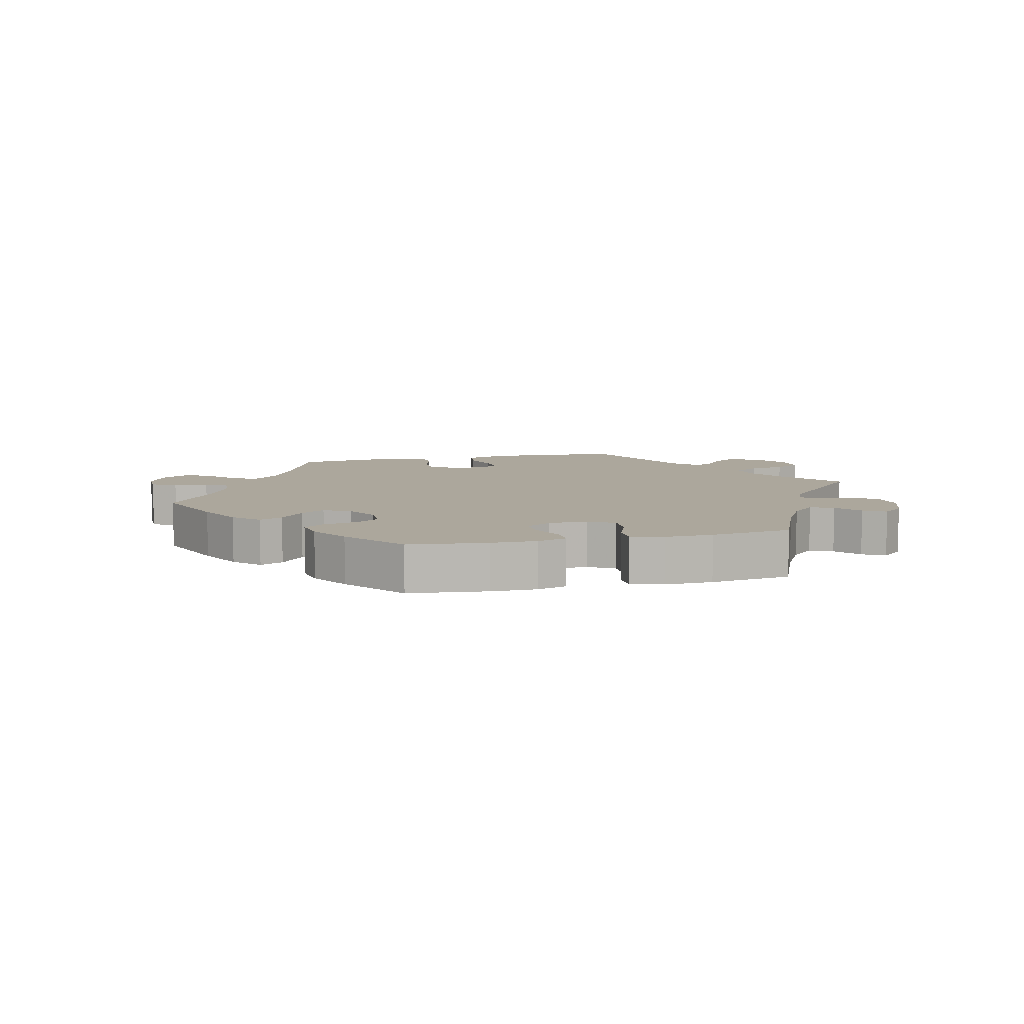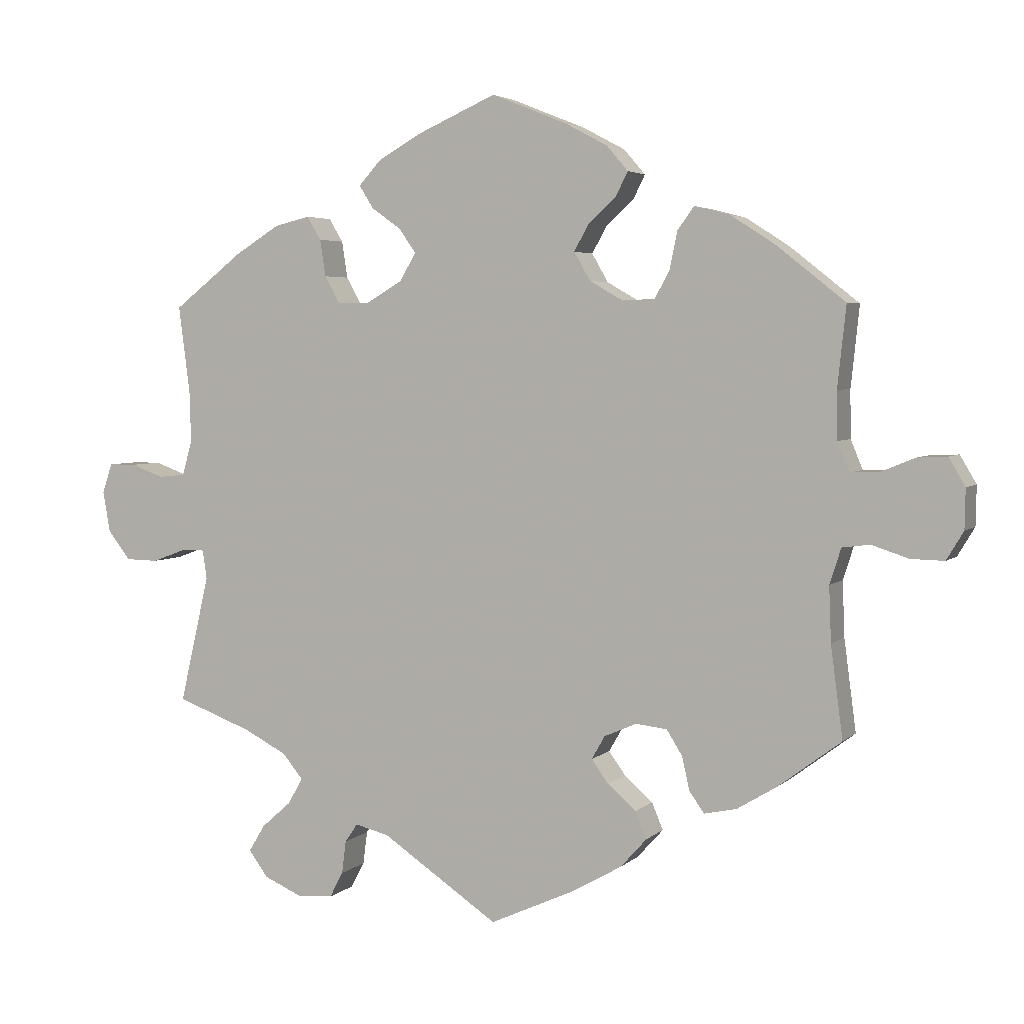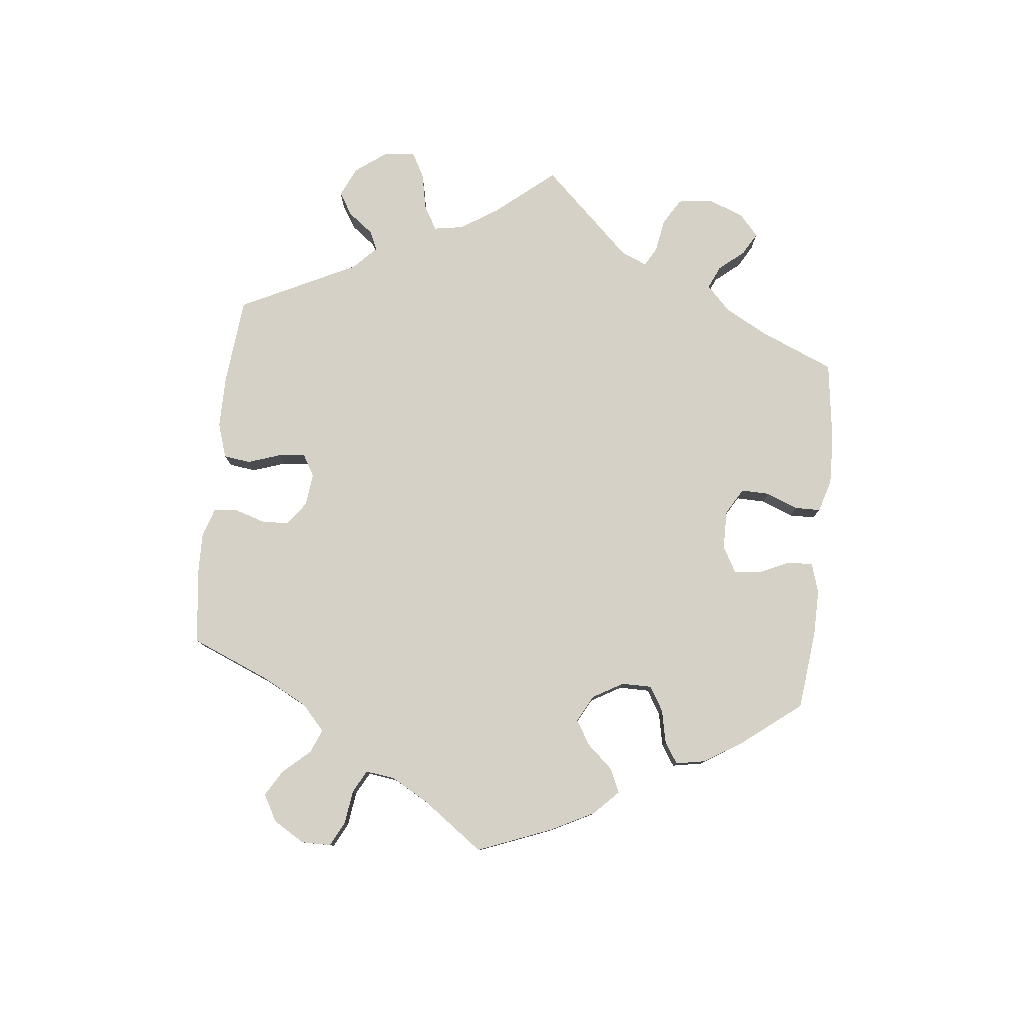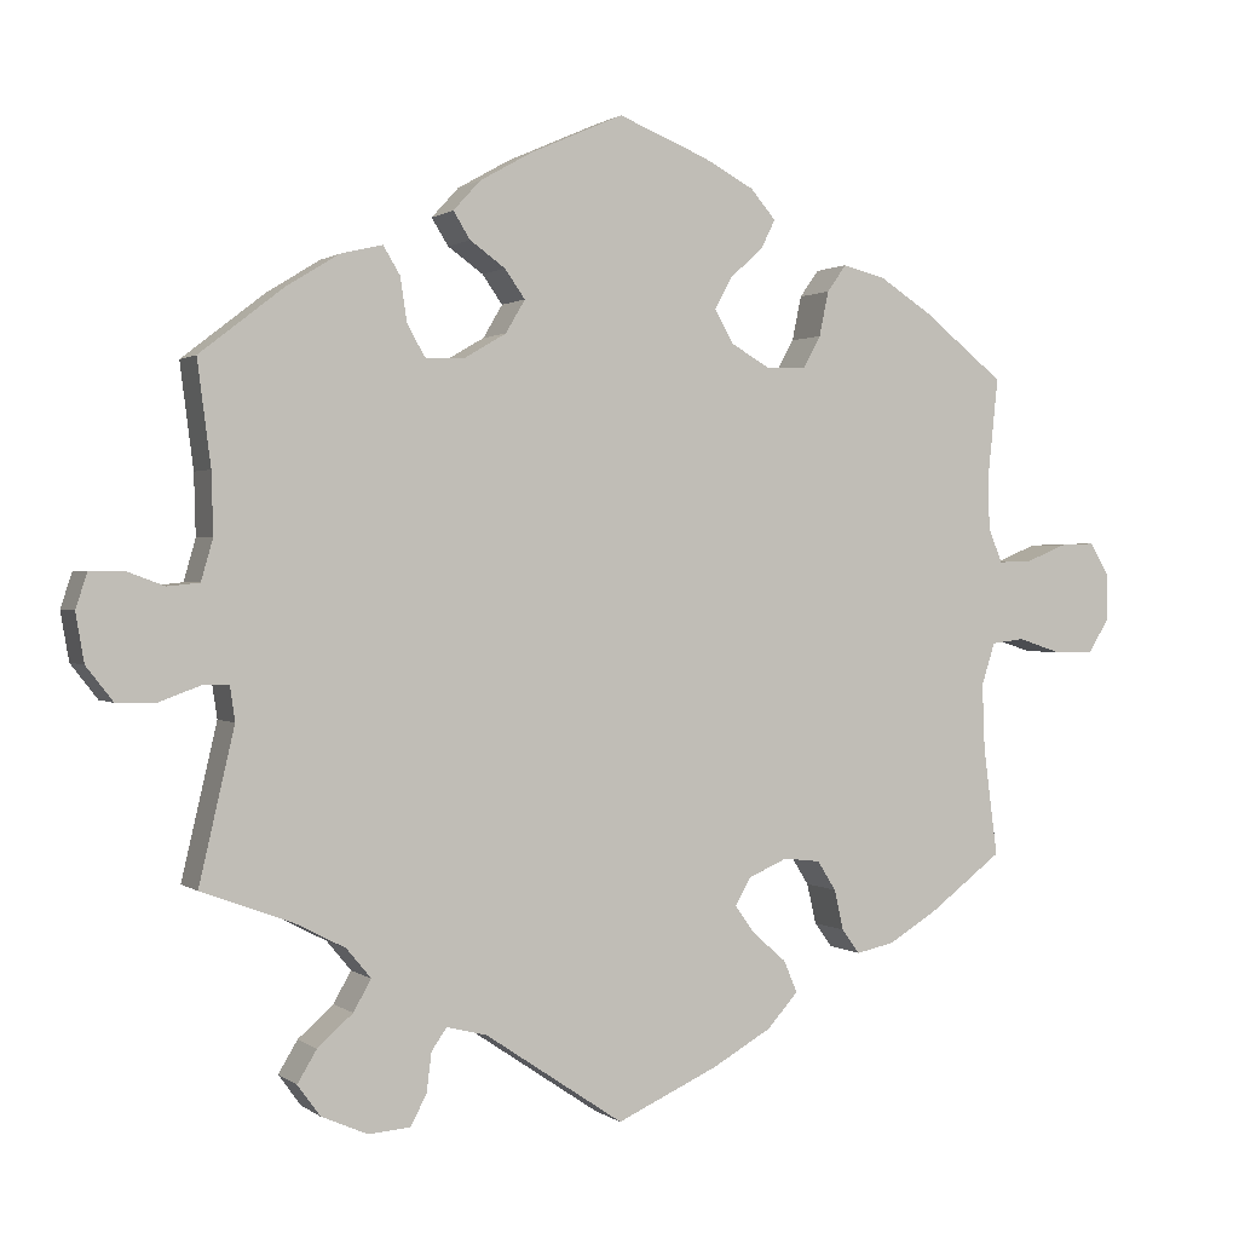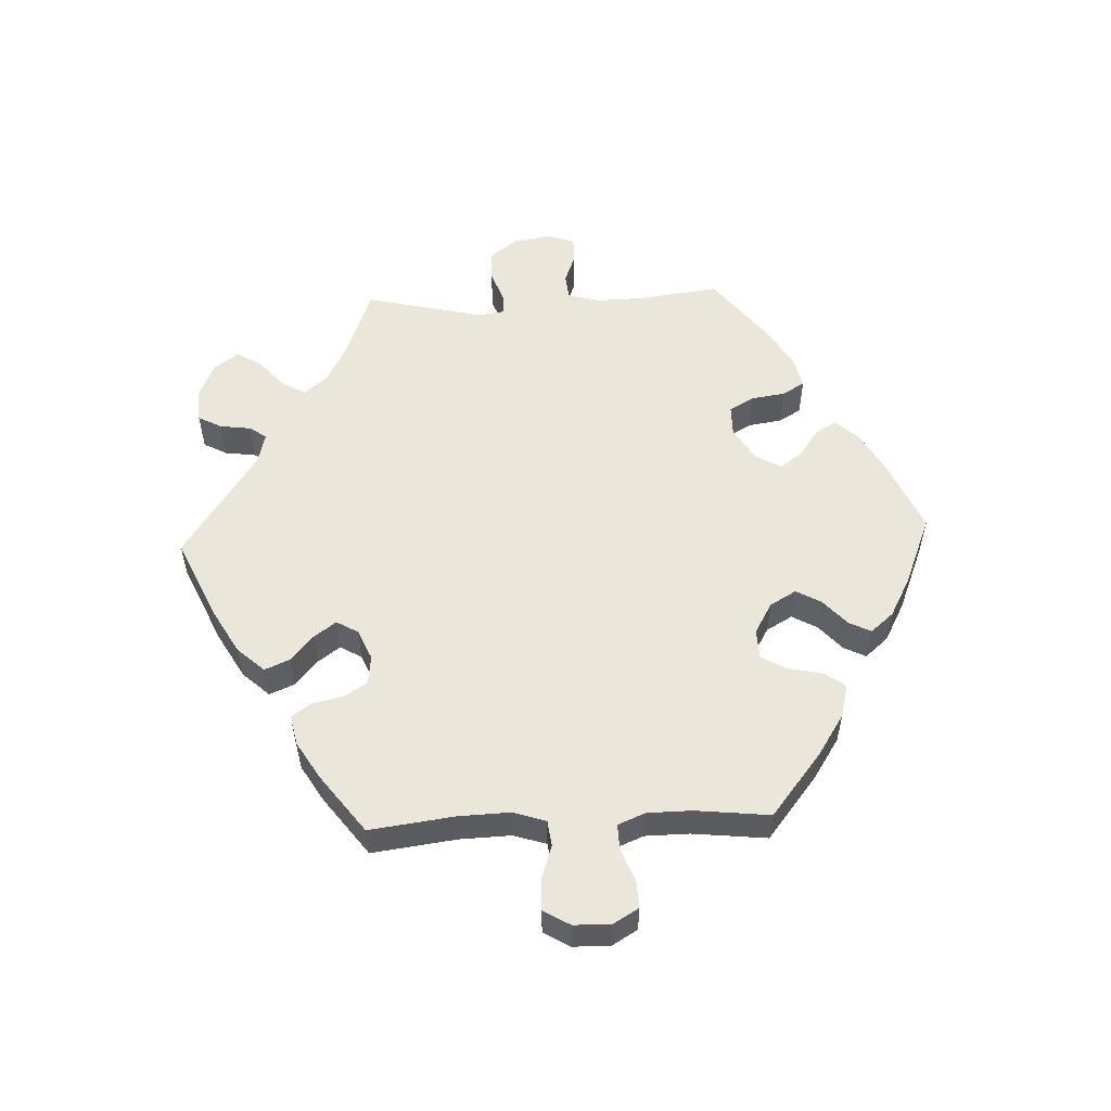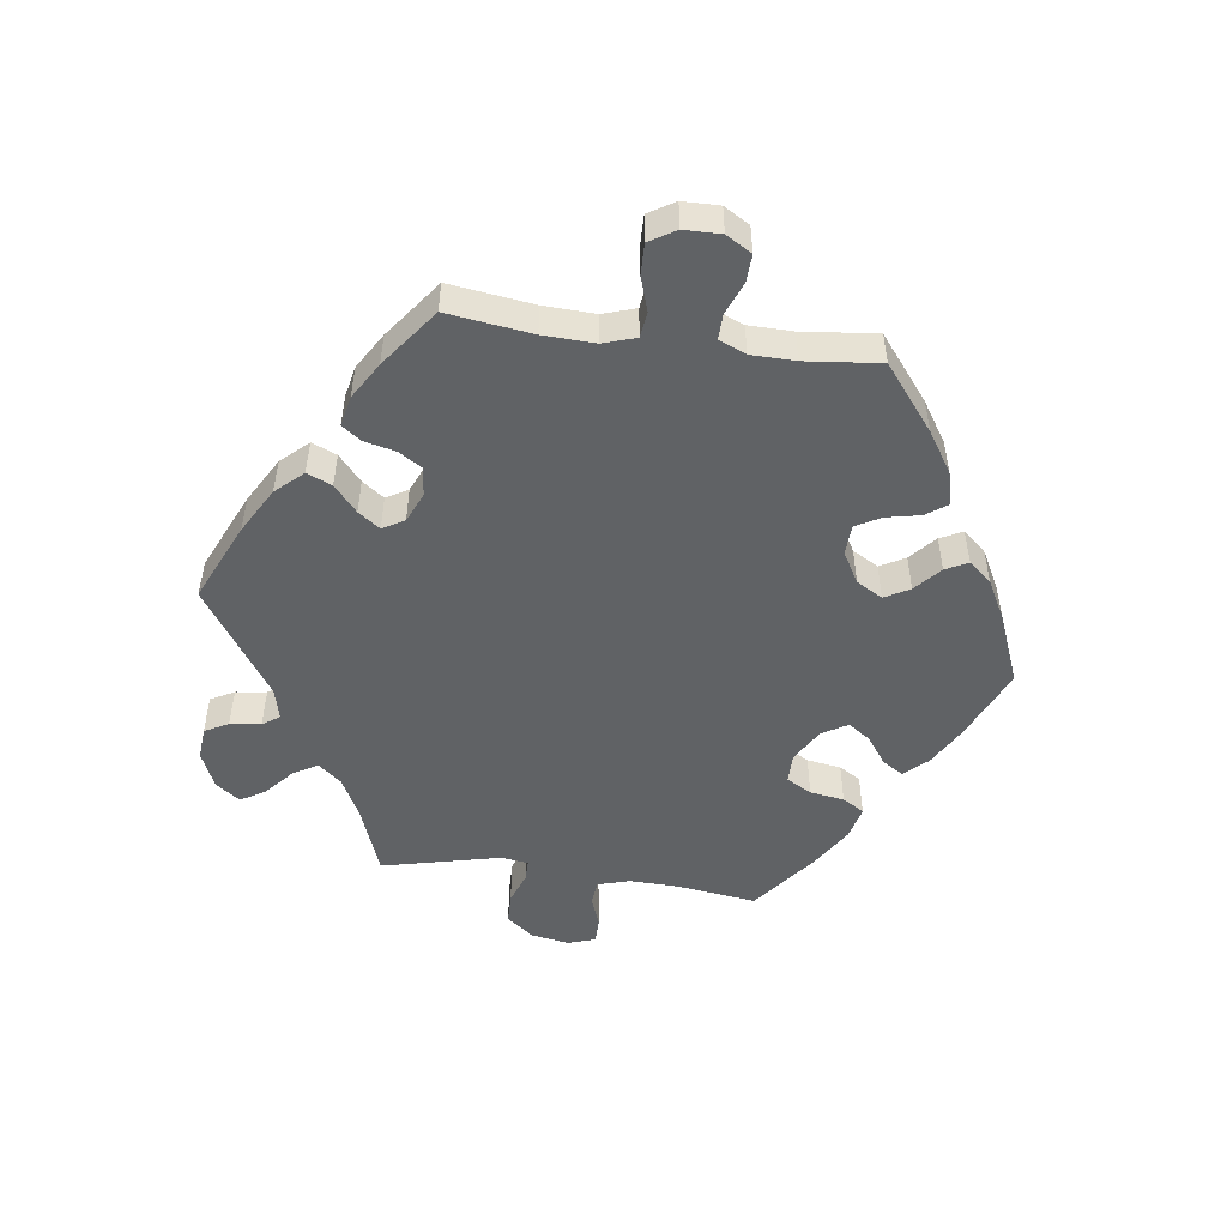
<metadata>
{"format":"obj","ext":"obj","renderer":"f3d","projection":"perspective","resolution":1024,"background":"white","views":[{"elev":8.3,"azim":16.6,"up":"+Y"},{"elev":3.9,"azim":-157.5,"up":"+Z"},{"elev":79.7,"azim":-53.8,"up":"+Y"},{"elev":1.0,"azim":156.1,"up":"+Z"},{"elev":54.9,"azim":-92.4,"up":"+Y"},{"elev":-50.5,"azim":-97.7,"up":"+Y"}]}
</metadata>
<code>
v 0.111 0.07 0.529
v 0.173 0.07 0.494
v 0.205 0.07 0.459
v 0.185 0.07 0.427
v 0.143 0.07 0.397
v 0.119 0.07 0.363
v 0.142 0.07 0.324
v 0.193 0.07 0.294
v 0.239 0.07 0.294
v 0.26 0.07 0.332
v 0.268 0.07 0.384
v 0.288 0.07 0.417
v 0.338 0.07 0.405
v 0.401 0.07 0.366
v 0.5 0.07 0.289
v 0.484 0.07 0.166
v 0.482 0.07 0.093
v 0.496 0.07 0.044
v 0.534 0.07 0.04
v 0.58 0.07 0.057
v 0.619 0.07 0.057
v 0.633 0.07 0.015
v 0.623 0.07 -0.043
v 0.591 0.07 -0.084
v 0.545 0.07 -0.085
v 0.496 0.07 -0.067
v 0.464 0.07 -0.067
v 0.458 0.07 -0.108
v 0.5 0.07 -0.289
v 0.392 0.07 -0.329
v 0.332 0.07 -0.36
v 0.303 0.07 -0.395
v 0.324 0.07 -0.432
v 0.366 0.07 -0.469
v 0.389 0.07 -0.507
v 0.362 0.07 -0.544
v 0.307 0.07 -0.568
v 0.257 0.07 -0.564
v 0.238 0.07 -0.528
v 0.232 0.07 -0.481
v 0.214 0.07 -0.455
v 0.166 0.07 -0.467
v 0.001 0.07 -0.578
v -0.12 0.07 -0.523
v -0.19 0.07 -0.483
v -0.227 0.07 -0.442
v -0.211 0.07 -0.404
v -0.171 0.07 -0.369
v -0.147 0.07 -0.336
v -0.166 0.07 -0.303
v -0.212 0.07 -0.283
v -0.256 0.07 -0.288
v -0.278 0.07 -0.323
v -0.289 0.07 -0.371
v -0.31 0.07 -0.4
v -0.356 0.07 -0.39
v -0.412 0.07 -0.356
v -0.501 0.07 -0.289
v -0.484 0.07 -0.16
v -0.481 0.07 -0.082
v -0.497 0.07 -0.032
v -0.536 0.07 -0.027
v -0.588 0.07 -0.044
v -0.635 0.07 -0.045
v -0.659 0.07 -0.005
v -0.66 0.07 0.051
v -0.637 0.07 0.09
v -0.595 0.07 0.088
v -0.546 0.07 0.068
v -0.507 0.07 0.067
v -0.49 0.07 0.108
v -0.489 0.07 0.175
v -0.501 0.07 0.289
v -0.404 0.07 0.366
v -0.342 0.07 0.406
v -0.291 0.07 0.419
v -0.268 0.07 0.387
v -0.257 0.07 0.334
v -0.236 0.07 0.296
v -0.19 0.07 0.294
v -0.143 0.07 0.321
v -0.12 0.07 0.361
v -0.141 0.07 0.399
v -0.18 0.07 0.434
v -0.197 0.07 0.468
v -0.167 0.07 0.503
v -0.107 0.07 0.535
v 0 0.07 0.578
v 0.111 0 0.529
v 0.173 0 0.494
v 0.205 0 0.459
v 0.185 0 0.427
v 0.143 0 0.397
v 0.119 0 0.363
v 0.142 0 0.324
v 0.193 0 0.294
v 0.239 0 0.294
v 0.26 0 0.332
v 0.268 0 0.384
v 0.288 0 0.417
v 0.338 0 0.405
v 0.401 0 0.366
v 0.5 0 0.289
v 0.484 0 0.166
v 0.482 0 0.093
v 0.496 0 0.044
v 0.534 0 0.04
v 0.58 0 0.057
v 0.619 0 0.057
v 0.633 0 0.015
v 0.623 0 -0.043
v 0.591 0 -0.084
v 0.545 0 -0.085
v 0.496 0 -0.067
v 0.464 0 -0.067
v 0.458 0 -0.108
v 0.5 0 -0.289
v 0.392 0 -0.329
v 0.332 0 -0.36
v 0.303 0 -0.395
v 0.324 0 -0.432
v 0.366 0 -0.469
v 0.389 0 -0.507
v 0.362 0 -0.544
v 0.307 0 -0.568
v 0.257 0 -0.564
v 0.238 0 -0.528
v 0.232 0 -0.481
v 0.214 0 -0.455
v 0.166 0 -0.467
v 0.001 0 -0.578
v -0.12 0 -0.523
v -0.19 0 -0.483
v -0.227 0 -0.442
v -0.211 0 -0.404
v -0.171 0 -0.369
v -0.147 0 -0.336
v -0.166 0 -0.303
v -0.212 0 -0.283
v -0.256 0 -0.288
v -0.278 0 -0.323
v -0.289 0 -0.371
v -0.31 0 -0.4
v -0.356 0 -0.39
v -0.412 0 -0.356
v -0.501 0 -0.289
v -0.484 0 -0.16
v -0.481 0 -0.082
v -0.497 0 -0.032
v -0.536 0 -0.027
v -0.588 0 -0.044
v -0.635 0 -0.045
v -0.659 0 -0.005
v -0.66 0 0.051
v -0.637 0 0.09
v -0.595 0 0.088
v -0.546 0 0.068
v -0.507 0 0.067
v -0.49 0 0.108
v -0.489 0 0.175
v -0.501 0 0.289
v -0.404 0 0.366
v -0.342 0 0.406
v -0.291 0 0.419
v -0.268 0 0.387
v -0.257 0 0.334
v -0.236 0 0.296
v -0.19 0 0.294
v -0.143 0 0.321
v -0.12 0 0.361
v -0.141 0 0.399
v -0.18 0 0.434
v -0.197 0 0.468
v -0.167 0 0.503
v -0.107 0 0.535
v 0 0 0.578
f 83 84 85 86
f 82 83 86 87
f 75 76 77 78
f 75 78 79
f 72 73 74 75
f 71 72 75 79
f 70 71 79 80
f 66 67 68 69
f 66 69 70
f 65 66 70
f 62 63 64 65
f 61 62 65 70
f 60 61 70 80
f 56 57 58 59
f 53 54 55 56
f 52 53 56 59
f 51 52 59 60
f 45 46 47 48
f 45 48 49
f 42 43 44 45
f 41 42 45 49
f 37 38 39 40
f 37 40 41
f 36 37 41
f 33 34 35 36
f 32 33 36 41
f 31 32 41 49
f 28 29 30
f 27 28 30 31
f 23 24 25 26
f 23 26 27
f 22 23 27
f 19 20 21 22
f 18 19 22 27
f 17 18 27 31
f 13 14 15 16
f 10 11 12 13
f 9 10 13 16
f 8 9 16 17
f 2 3 4 5
f 2 5 6
f 1 2 6
f 82 87 88 1
f 51 60 80 81
f 50 51 81 82
f 7 8 17 31
f 6 7 31 49
f 49 50 82
f 1 6 49 82
f 174 173 172 171
f 175 174 171 170
f 166 165 164 163
f 167 166 163
f 163 162 161 160
f 167 163 160 159
f 168 167 159 158
f 157 156 155 154
f 158 157 154
f 158 154 153
f 153 152 151 150
f 158 153 150 149
f 168 158 149 148
f 147 146 145 144
f 144 143 142 141
f 147 144 141 140
f 148 147 140 139
f 136 135 134 133
f 137 136 133
f 133 132 131 130
f 137 133 130 129
f 128 127 126 125
f 129 128 125
f 129 125 124
f 124 123 122 121
f 129 124 121 120
f 137 129 120 119
f 118 117 116
f 119 118 116 115
f 114 113 112 111
f 115 114 111
f 115 111 110
f 110 109 108 107
f 115 110 107 106
f 119 115 106 105
f 104 103 102 101
f 101 100 99 98
f 104 101 98 97
f 105 104 97 96
f 93 92 91 90
f 94 93 90
f 94 90 89
f 89 176 175 170
f 169 168 148 139
f 170 169 139 138
f 119 105 96 95
f 137 119 95 94
f 170 138 137
f 170 137 94 89
f 1 89 90 2
f 2 90 91 3
f 3 91 92 4
f 4 92 93 5
f 5 93 94 6
f 6 94 95 7
f 7 95 96 8
f 8 96 97 9
f 9 97 98 10
f 10 98 99 11
f 11 99 100 12
f 12 100 101 13
f 13 101 102 14
f 14 102 103 15
f 15 103 104 16
f 16 104 105 17
f 17 105 106 18
f 18 106 107 19
f 19 107 108 20
f 20 108 109 21
f 21 109 110 22
f 22 110 111 23
f 23 111 112 24
f 24 112 113 25
f 25 113 114 26
f 26 114 115 27
f 27 115 116 28
f 28 116 117 29
f 29 117 118 30
f 30 118 119 31
f 31 119 120 32
f 32 120 121 33
f 33 121 122 34
f 34 122 123 35
f 35 123 124 36
f 36 124 125 37
f 37 125 126 38
f 38 126 127 39
f 39 127 128 40
f 40 128 129 41
f 41 129 130 42
f 42 130 131 43
f 43 131 132 44
f 44 132 133 45
f 45 133 134 46
f 46 134 135 47
f 47 135 136 48
f 48 136 137 49
f 49 137 138 50
f 50 138 139 51
f 51 139 140 52
f 52 140 141 53
f 53 141 142 54
f 54 142 143 55
f 55 143 144 56
f 56 144 145 57
f 57 145 146 58
f 58 146 147 59
f 59 147 148 60
f 60 148 149 61
f 61 149 150 62
f 62 150 151 63
f 63 151 152 64
f 64 152 153 65
f 65 153 154 66
f 66 154 155 67
f 67 155 156 68
f 68 156 157 69
f 69 157 158 70
f 70 158 159 71
f 71 159 160 72
f 72 160 161 73
f 73 161 162 74
f 74 162 163 75
f 75 163 164 76
f 76 164 165 77
f 77 165 166 78
f 78 166 167 79
f 79 167 168 80
f 80 168 169 81
f 81 169 170 82
f 82 170 171 83
f 83 171 172 84
f 84 172 173 85
f 85 173 174 86
f 86 174 175 87
f 87 175 176 88
f 88 176 89 1

</code>
